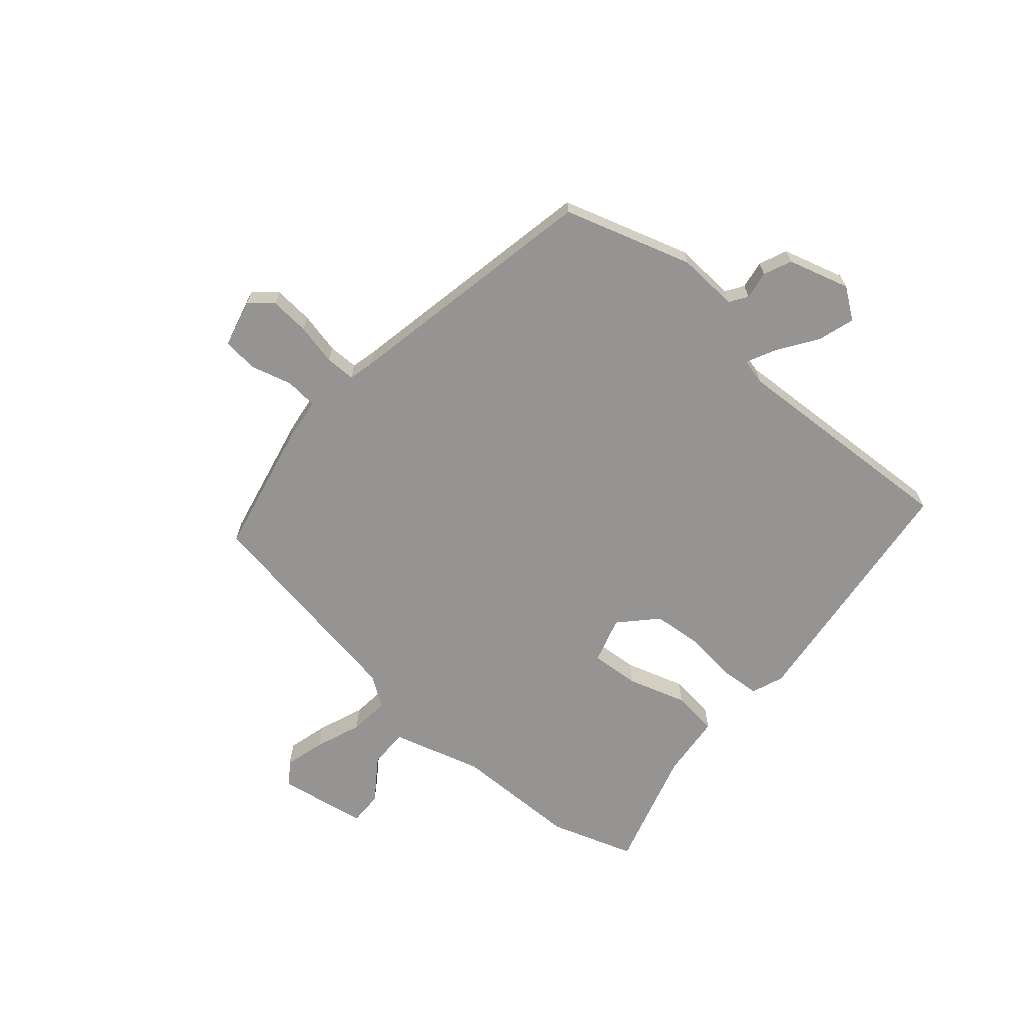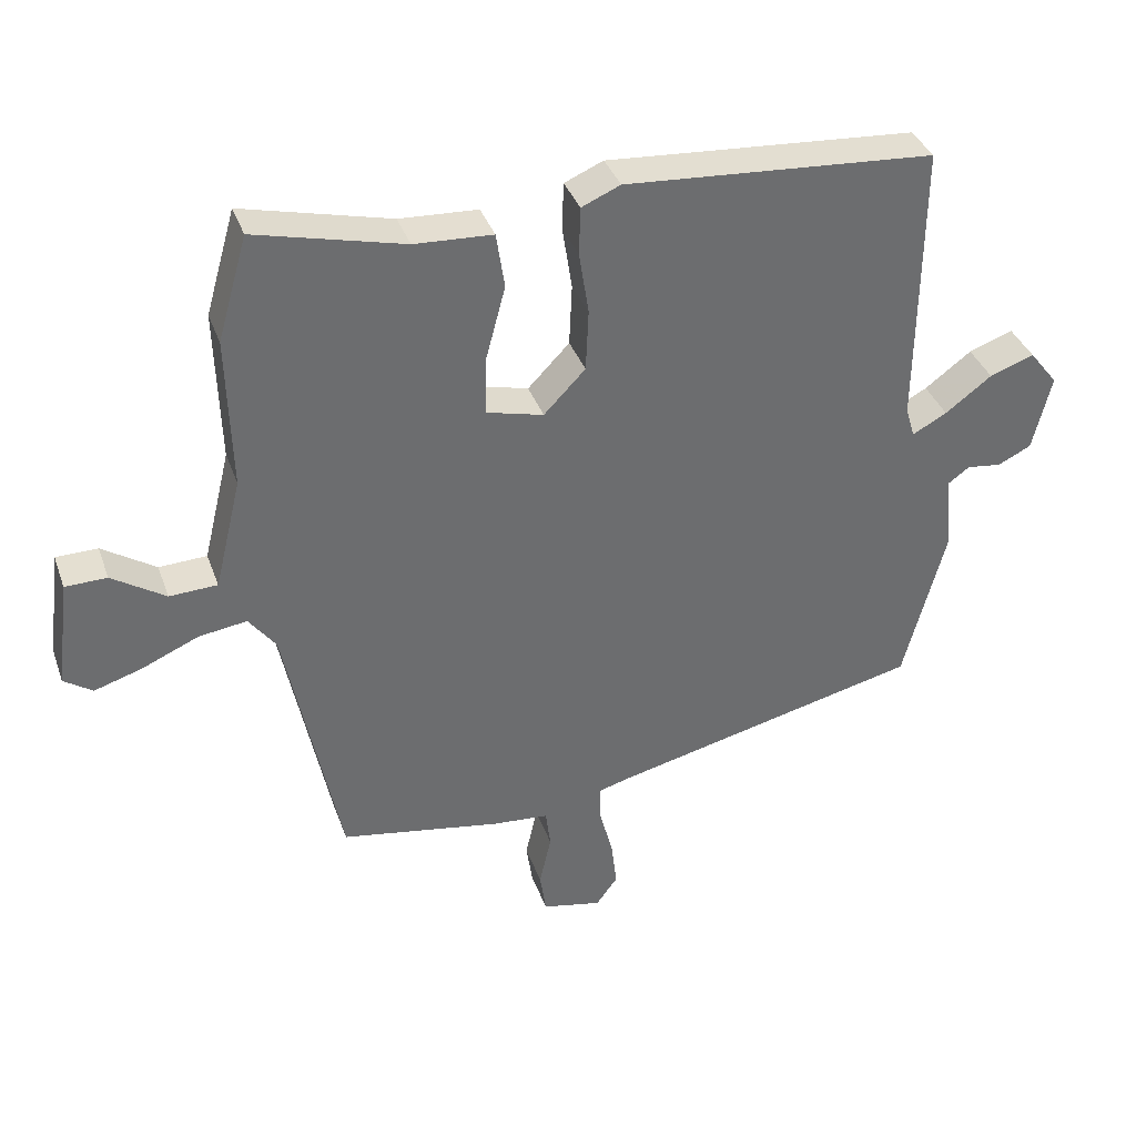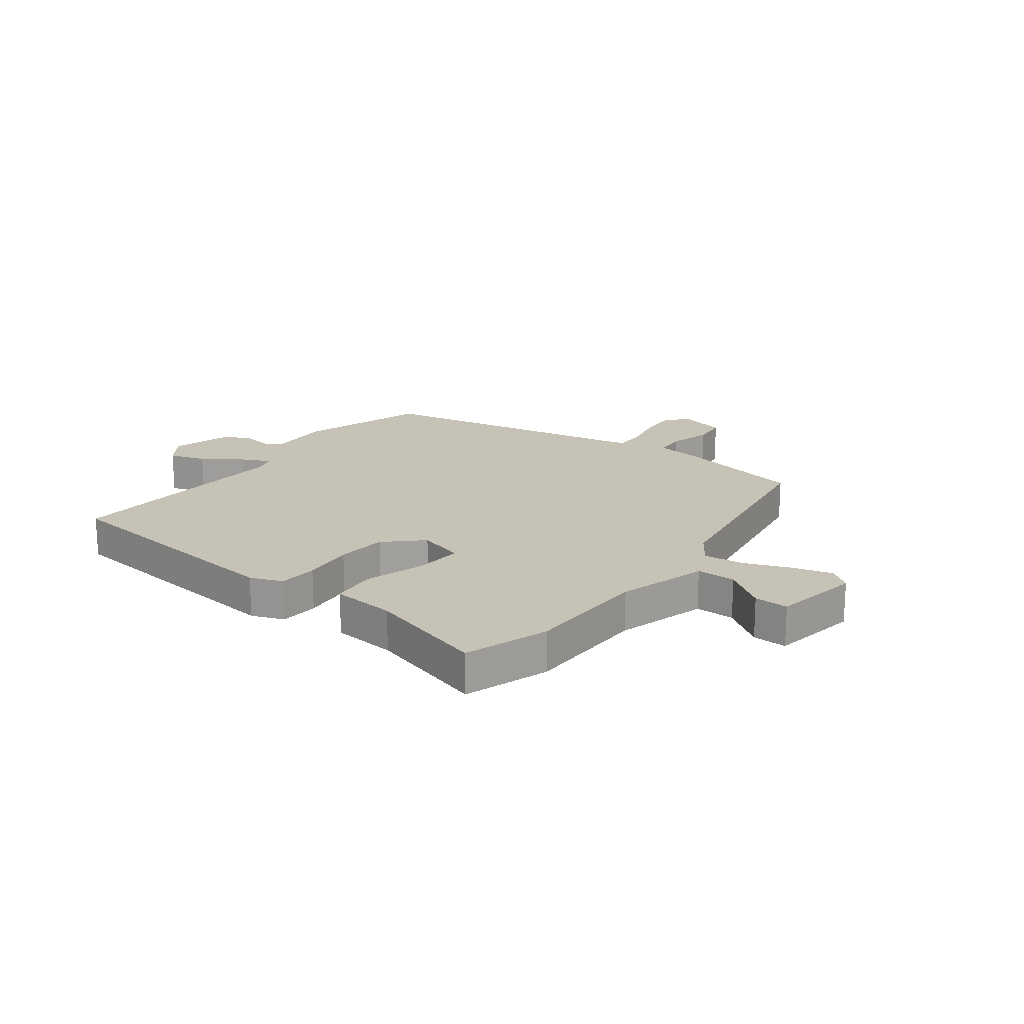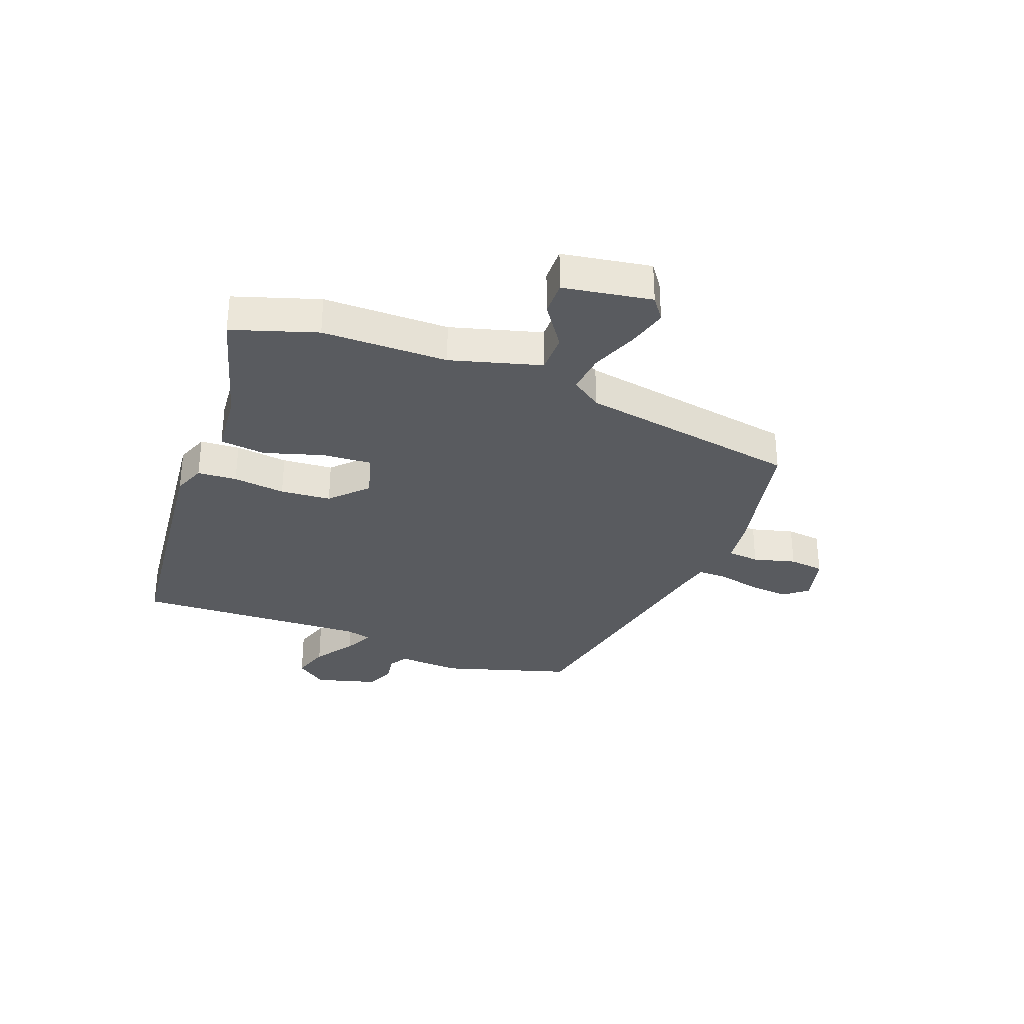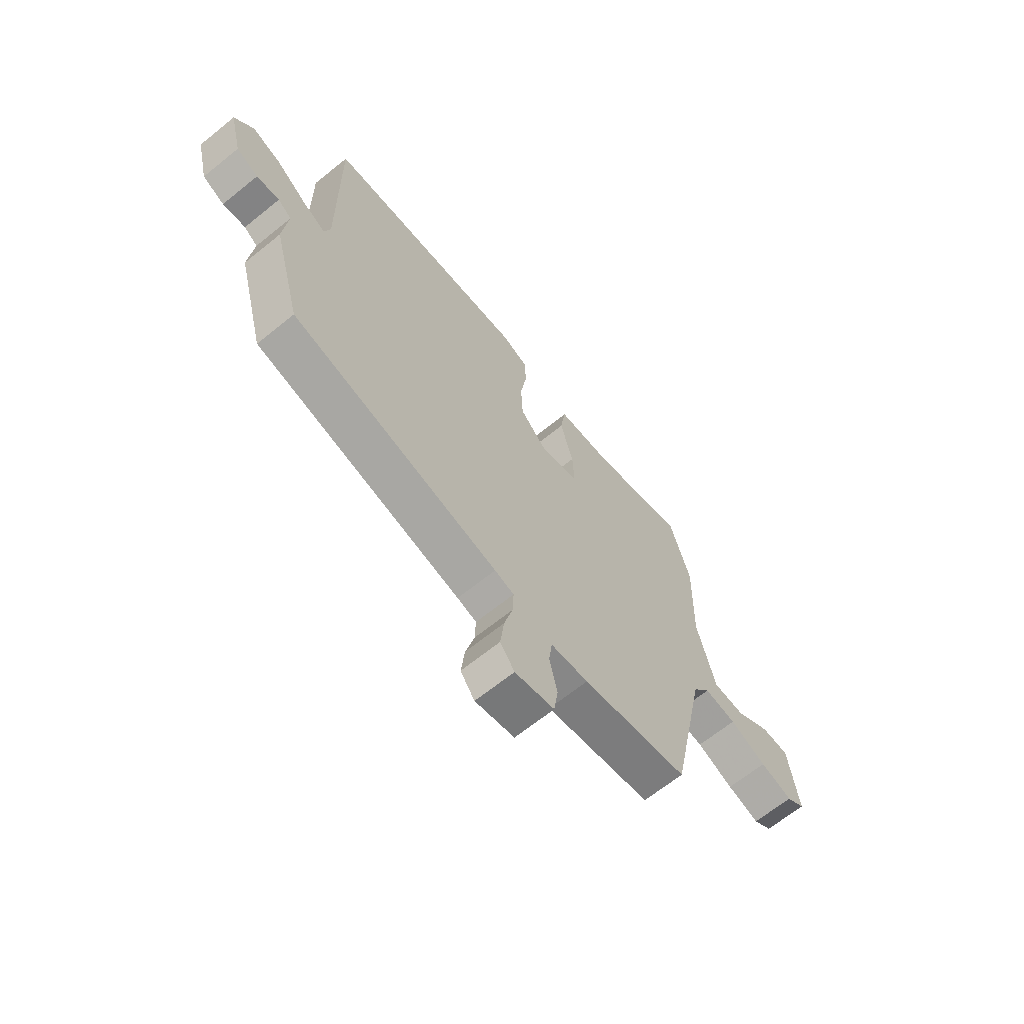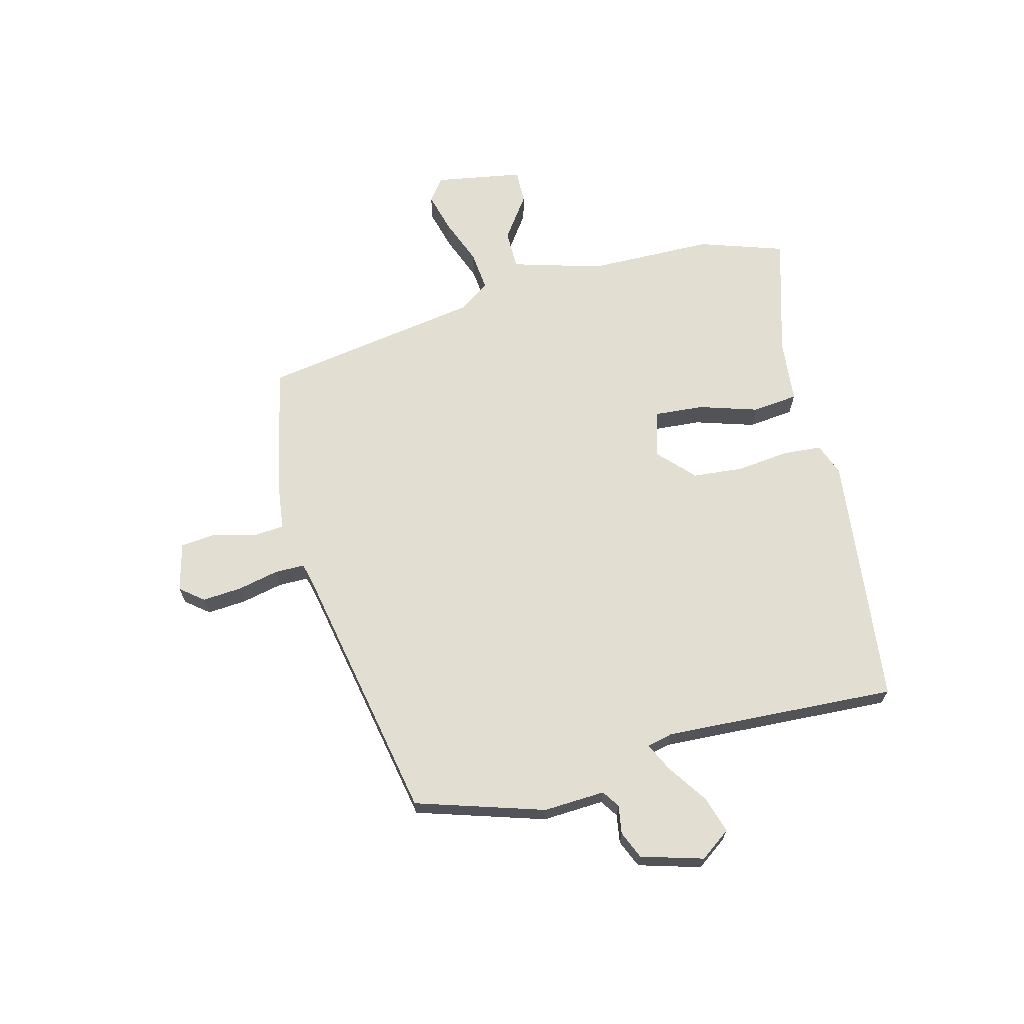
<metadata>
{"format":"obj","ext":"obj","renderer":"f3d","projection":"perspective","resolution":1024,"background":"white","views":[{"elev":-67.1,"azim":-128.3,"up":"+Y"},{"elev":36.7,"azim":161.5,"up":"+Z"},{"elev":18.9,"azim":39.4,"up":"+Y"},{"elev":-32.1,"azim":71.2,"up":"+Y"},{"elev":-66.1,"azim":-50.9,"up":"+Z"},{"elev":67.4,"azim":-102.0,"up":"+Y"}]}
</metadata>
<code>
v 0.486 0.07 0.549
v 0.529 0.07 0.399
v 0.523 0.07 0.179
v 0.562 0.07 0.019
v 0.631 0.07 0.016
v 0.708 0.07 0.066
v 0.768 0.07 0.065
v 0.788 0.07 -0.091
v 0.747 0.07 -0.119
v 0.677 0.07 -0.097
v 0.597 0.07 -0.062
v 0.527 0.07 -0.052
v 0.488 0.07 -0.104
v 0.409 0.07 -0.489
v 0.178 0.07 -0.529
v 0.096 0.07 -0.536
v 0.089 0.07 -0.592
v 0.106 0.07 -0.667
v 0.097 0.07 -0.728
v 0.011 0.07 -0.746
v -0.02 0.07 -0.704
v -0.012 0.07 -0.635
v 0.007 0.07 -0.563
v 0.009 0.07 -0.51
v -0.033 0.07 -0.498
v -0.485 0.07 -0.391
v -0.546 0.07 -0.163
v -0.536 0.07 -0.055
v -0.566 0.07 -0.033
v -0.616 0.07 -0.039
v -0.664 0.07 -0.016
v -0.691 0.07 0.094
v -0.65 0.07 0.146
v -0.586 0.07 0.123
v -0.519 0.07 0.073
v -0.469 0.07 0.046
v -0.456 0.07 0.091
v -0.46 0.07 0.501
v -0.013 0.07 0.533
v 0.043 0.07 0.509
v 0.045 0.07 0.44
v 0.031 0.07 0.349
v 0.035 0.07 0.26
v 0.095 0.07 0.198
v 0.178 0.07 0.219
v 0.175 0.07 0.305
v 0.147 0.07 0.41
v 0.159 0.07 0.49
v 0.272 0.07 0.496
v 0.486 0 0.549
v 0.529 0 0.399
v 0.523 0 0.179
v 0.562 0 0.019
v 0.631 0 0.016
v 0.708 0 0.066
v 0.768 0 0.065
v 0.788 0 -0.091
v 0.747 0 -0.119
v 0.677 0 -0.097
v 0.597 0 -0.062
v 0.527 0 -0.052
v 0.488 0 -0.104
v 0.409 0 -0.489
v 0.178 0 -0.529
v 0.096 0 -0.536
v 0.089 0 -0.592
v 0.106 0 -0.667
v 0.097 0 -0.728
v 0.011 0 -0.746
v -0.02 0 -0.704
v -0.012 0 -0.635
v 0.007 0 -0.563
v 0.009 0 -0.51
v -0.033 0 -0.498
v -0.485 0 -0.391
v -0.546 0 -0.163
v -0.536 0 -0.055
v -0.566 0 -0.033
v -0.616 0 -0.039
v -0.664 0 -0.016
v -0.691 0 0.094
v -0.65 0 0.146
v -0.586 0 0.123
v -0.519 0 0.073
v -0.469 0 0.046
v -0.456 0 0.091
v -0.46 0 0.501
v -0.013 0 0.533
v 0.043 0 0.509
v 0.045 0 0.44
v 0.031 0 0.349
v 0.035 0 0.26
v 0.095 0 0.198
v 0.178 0 0.219
v 0.175 0 0.305
v 0.147 0 0.41
v 0.159 0 0.49
v 0.272 0 0.496
f 46 47 48 49
f 45 46 49 1
f 39 40 41 42
f 37 38 39 42
f 36 37 42 43
f 32 33 34 35
f 32 35 36
f 29 30 31 32
f 28 29 32 36
f 25 26 27 28
f 24 25 28 36
f 20 21 22 23
f 20 23 24
f 17 18 19 20
f 16 17 20 24
f 13 14 15 16
f 12 13 16 24
f 8 9 10 11
f 6 7 8 11
f 5 6 11 12
f 4 5 12
f 3 4 12 24
f 45 1 2 3
f 44 45 3 24
f 24 36 43 44
f 98 97 96 95
f 50 98 95 94
f 91 90 89 88
f 91 88 87 86
f 92 91 86 85
f 84 83 82 81
f 85 84 81
f 81 80 79 78
f 85 81 78 77
f 77 76 75 74
f 85 77 74 73
f 72 71 70 69
f 73 72 69
f 69 68 67 66
f 73 69 66 65
f 65 64 63 62
f 73 65 62 61
f 60 59 58 57
f 60 57 56 55
f 61 60 55 54
f 61 54 53
f 73 61 53 52
f 52 51 50 94
f 73 52 94 93
f 93 92 85 73
f 1 50 51 2
f 2 51 52 3
f 3 52 53 4
f 4 53 54 5
f 5 54 55 6
f 6 55 56 7
f 7 56 57 8
f 8 57 58 9
f 9 58 59 10
f 10 59 60 11
f 11 60 61 12
f 12 61 62 13
f 13 62 63 14
f 14 63 64 15
f 15 64 65 16
f 16 65 66 17
f 17 66 67 18
f 18 67 68 19
f 19 68 69 20
f 20 69 70 21
f 21 70 71 22
f 22 71 72 23
f 23 72 73 24
f 24 73 74 25
f 25 74 75 26
f 26 75 76 27
f 27 76 77 28
f 28 77 78 29
f 29 78 79 30
f 30 79 80 31
f 31 80 81 32
f 32 81 82 33
f 33 82 83 34
f 34 83 84 35
f 35 84 85 36
f 36 85 86 37
f 37 86 87 38
f 38 87 88 39
f 39 88 89 40
f 40 89 90 41
f 41 90 91 42
f 42 91 92 43
f 43 92 93 44
f 44 93 94 45
f 45 94 95 46
f 46 95 96 47
f 47 96 97 48
f 48 97 98 49
f 49 98 50 1

</code>
